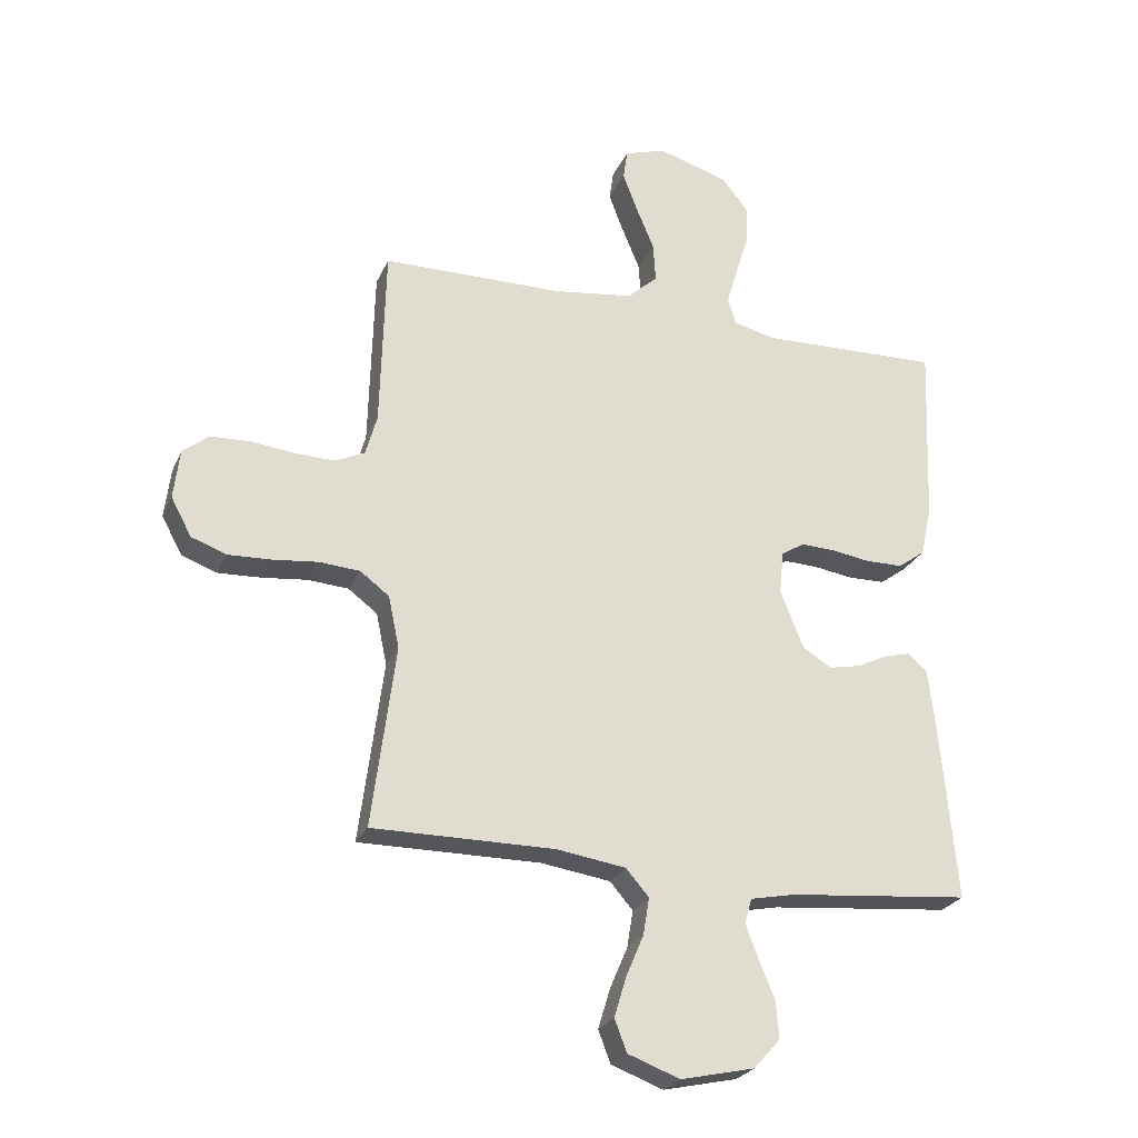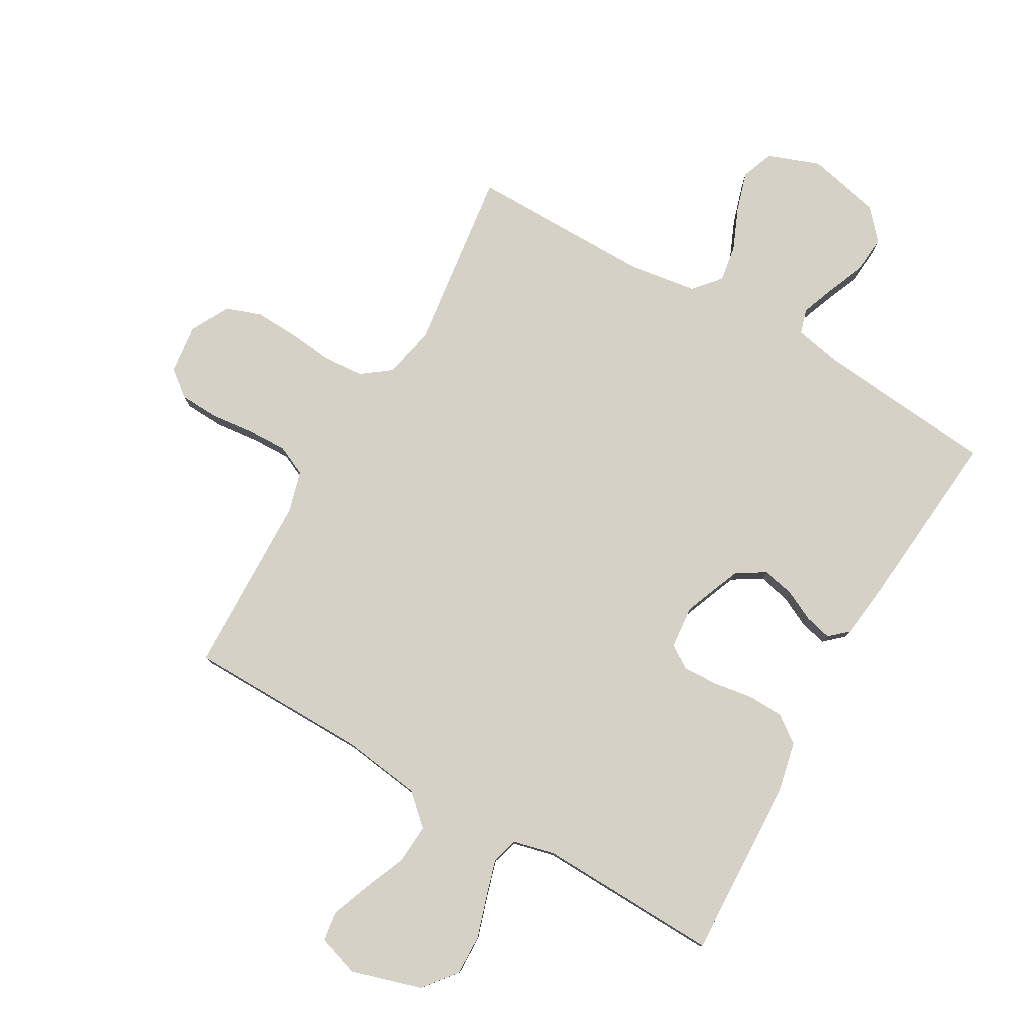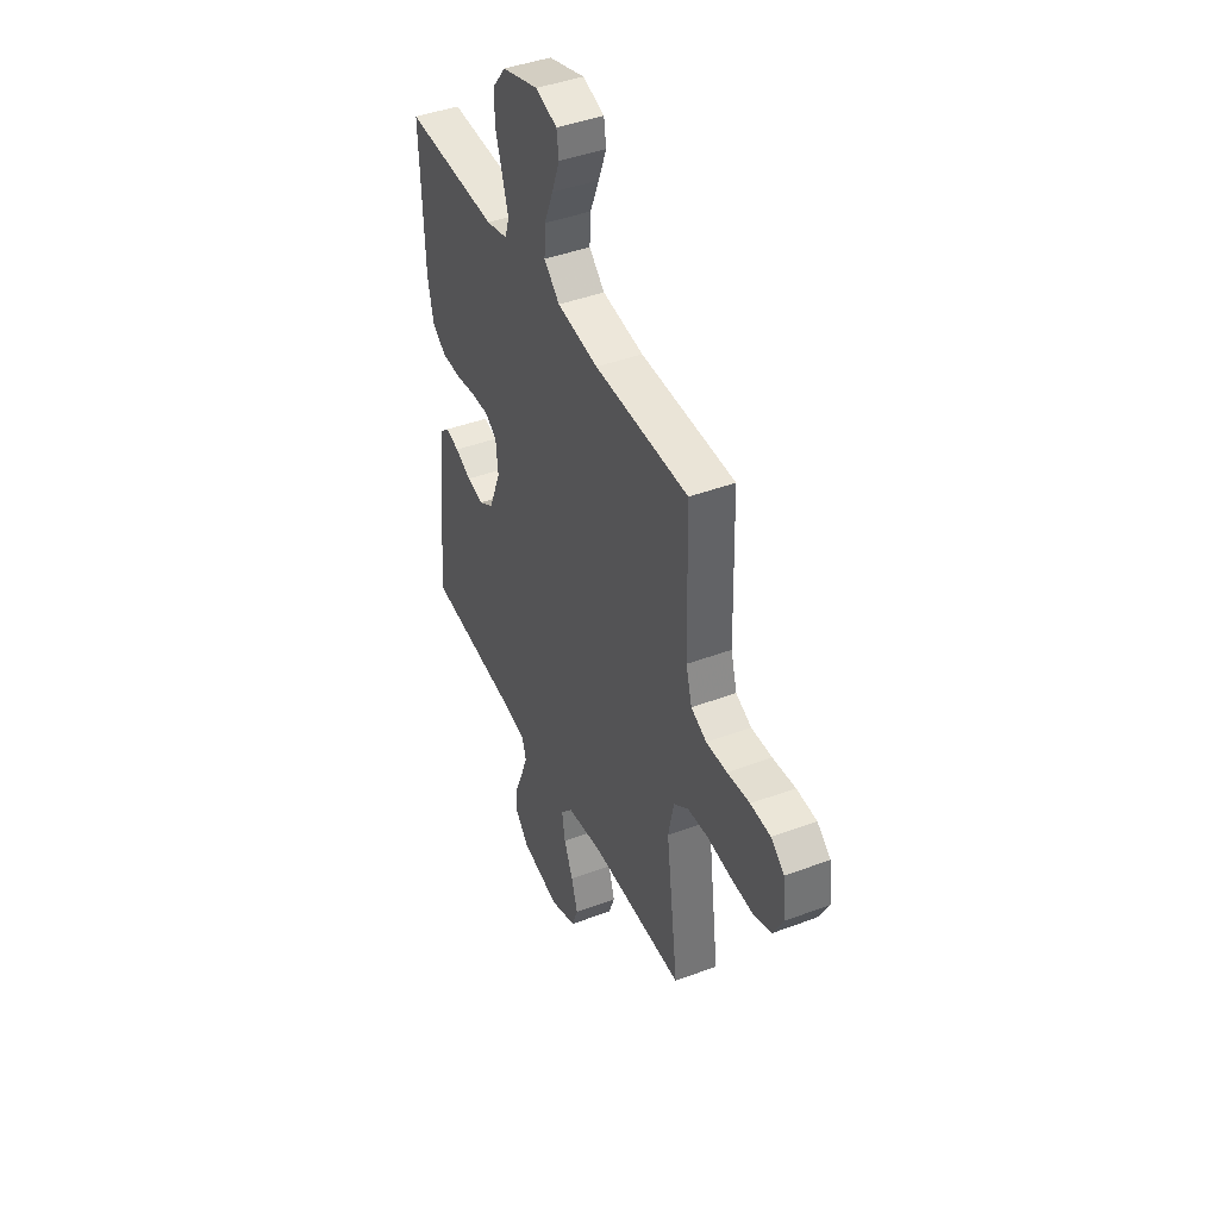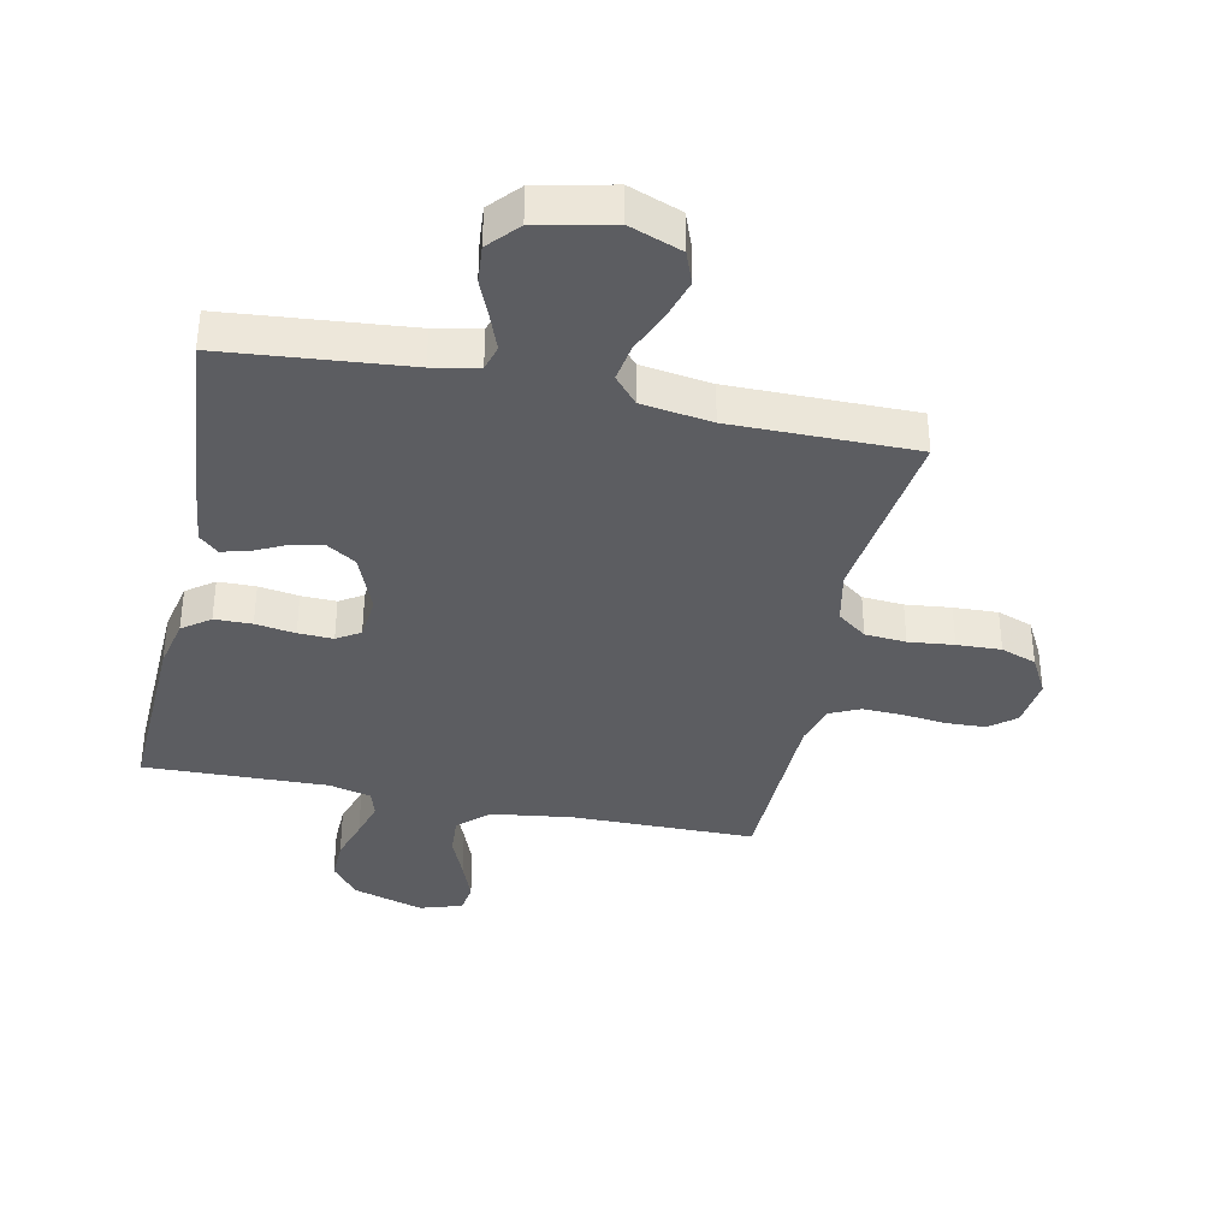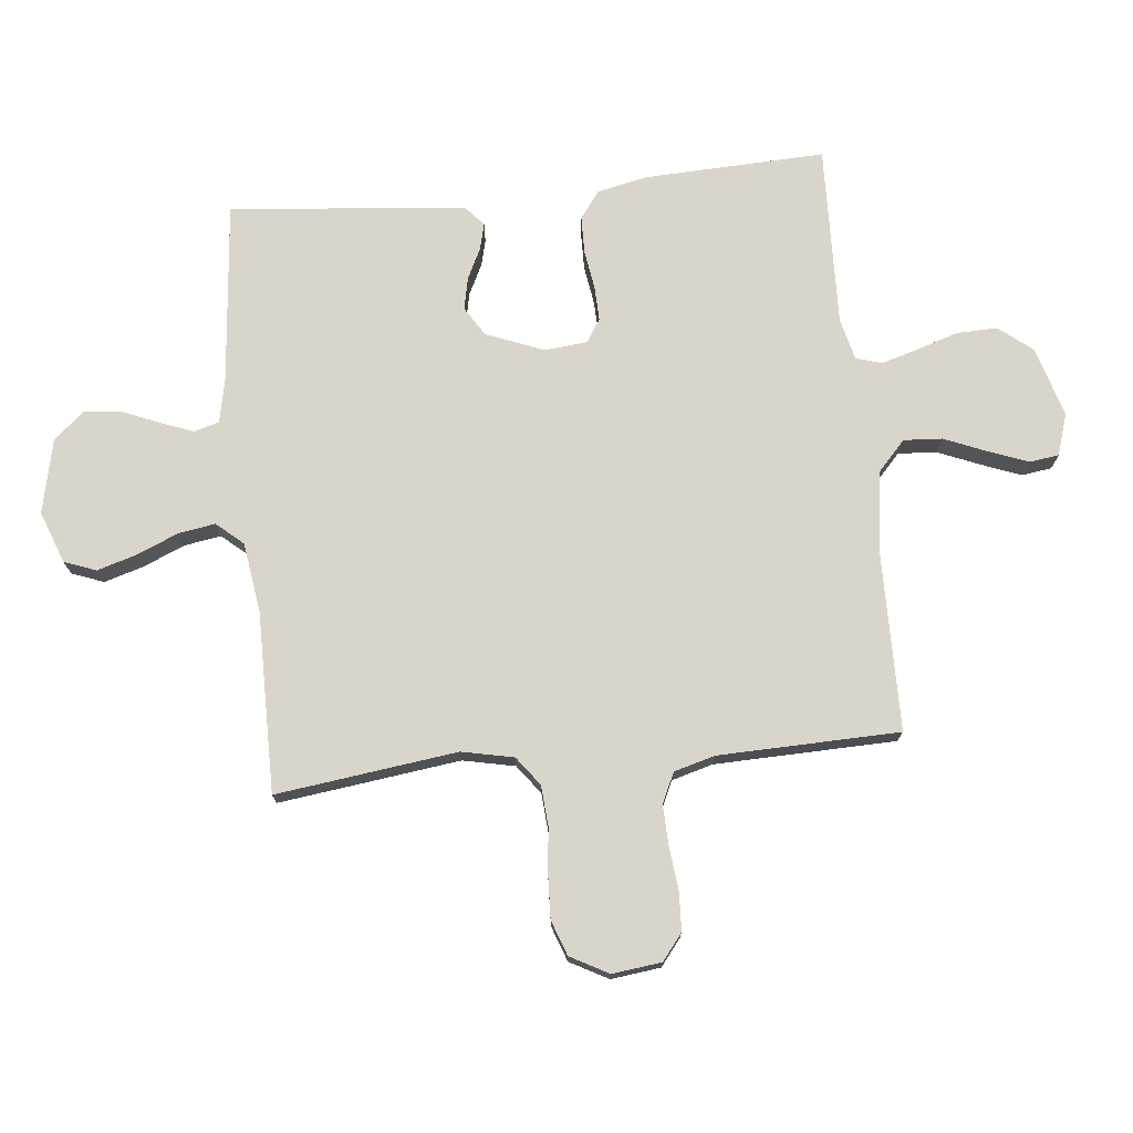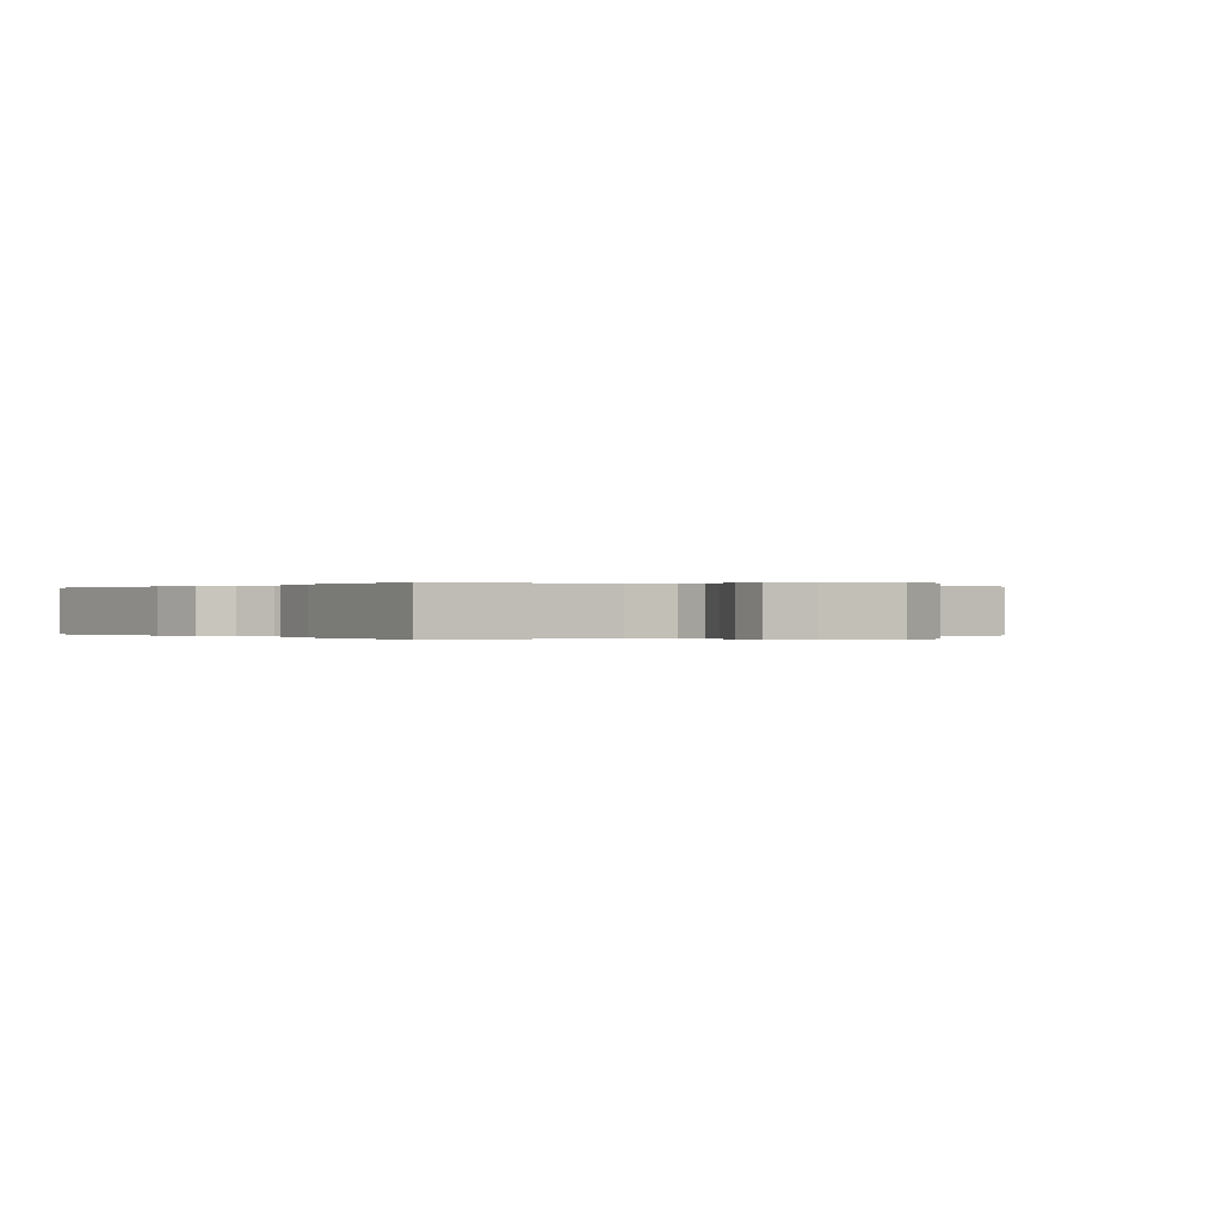
<metadata>
{"format":"obj","ext":"obj","renderer":"f3d","projection":"perspective","resolution":1024,"background":"white","views":[{"elev":-25.3,"azim":-19.8,"up":"+Z"},{"elev":79.1,"azim":29.9,"up":"+Y"},{"elev":43.0,"azim":-114.0,"up":"+Z"},{"elev":-36.9,"azim":168.1,"up":"+Y"},{"elev":74.2,"azim":-95.8,"up":"+Y"},{"elev":0.0,"azim":143.7,"up":"+Y"}]}
</metadata>
<code>
v -0.5 0.07 0.5
v -0.2 0.07 0.503
v -0.068 0.07 0.521
v -0.018 0.07 0.567
v -0.022 0.07 0.631
v -0.051 0.07 0.701
v -0.076 0.07 0.767
v -0.069 0.07 0.816
v 0 0.07 0.838
v 0.116 0.07 0.803
v 0.16 0.07 0.748
v 0.158 0.07 0.681
v 0.136 0.07 0.612
v 0.118 0.07 0.551
v 0.131 0.07 0.508
v 0.2 0.07 0.491
v 0.5 0.07 0.5
v 0.488 0.07 0.2
v 0.47 0.07 0.117
v 0.425 0.07 0.084
v 0.364 0.07 0.083
v 0.299 0.07 0.093
v 0.242 0.07 0.095
v 0.204 0.07 0.071
v 0.197 0.07 0
v 0.235 0.07 -0.096
v 0.283 0.07 -0.126
v 0.336 0.07 -0.115
v 0.387 0.07 -0.09
v 0.431 0.07 -0.079
v 0.462 0.07 -0.107
v 0.473 0.07 -0.2
v 0.5 0.07 -0.5
v 0.2 0.07 -0.528
v 0.126 0.07 -0.543
v 0.114 0.07 -0.584
v 0.135 0.07 -0.64
v 0.161 0.07 -0.703
v 0.166 0.07 -0.764
v 0.122 0.07 -0.813
v 0 0.07 -0.84
v -0.086 0.07 -0.808
v -0.106 0.07 -0.755
v -0.086 0.07 -0.689
v -0.057 0.07 -0.621
v -0.047 0.07 -0.56
v -0.085 0.07 -0.516
v -0.2 0.07 -0.499
v -0.5 0.07 -0.5
v -0.461 0.07 -0.2
v -0.479 0.07 -0.114
v -0.527 0.07 -0.078
v -0.594 0.07 -0.073
v -0.668 0.07 -0.081
v -0.74 0.07 -0.084
v -0.798 0.07 -0.063
v -0.832 0.07 0
v -0.822 0.07 0.082
v -0.779 0.07 0.116
v -0.715 0.07 0.119
v -0.643 0.07 0.111
v -0.577 0.07 0.109
v -0.527 0.07 0.132
v -0.508 0.07 0.2
v -0.5 0 0.5
v -0.2 0 0.503
v -0.068 0 0.521
v -0.018 0 0.567
v -0.022 0 0.631
v -0.051 0 0.701
v -0.076 0 0.767
v -0.069 0 0.816
v 0 0 0.838
v 0.116 0 0.803
v 0.16 0 0.748
v 0.158 0 0.681
v 0.136 0 0.612
v 0.118 0 0.551
v 0.131 0 0.508
v 0.2 0 0.491
v 0.5 0 0.5
v 0.488 0 0.2
v 0.47 0 0.117
v 0.425 0 0.084
v 0.364 0 0.083
v 0.299 0 0.093
v 0.242 0 0.095
v 0.204 0 0.071
v 0.197 0 0
v 0.235 0 -0.096
v 0.283 0 -0.126
v 0.336 0 -0.115
v 0.387 0 -0.09
v 0.431 0 -0.079
v 0.462 0 -0.107
v 0.473 0 -0.2
v 0.5 0 -0.5
v 0.2 0 -0.528
v 0.126 0 -0.543
v 0.114 0 -0.584
v 0.135 0 -0.64
v 0.161 0 -0.703
v 0.166 0 -0.764
v 0.122 0 -0.813
v 0 0 -0.84
v -0.086 0 -0.808
v -0.106 0 -0.755
v -0.086 0 -0.689
v -0.057 0 -0.621
v -0.047 0 -0.56
v -0.085 0 -0.516
v -0.2 0 -0.499
v -0.5 0 -0.5
v -0.461 0 -0.2
v -0.479 0 -0.114
v -0.527 0 -0.078
v -0.594 0 -0.073
v -0.668 0 -0.081
v -0.74 0 -0.084
v -0.798 0 -0.063
v -0.832 0 0
v -0.822 0 0.082
v -0.779 0 0.116
v -0.715 0 0.119
v -0.643 0 0.111
v -0.577 0 0.109
v -0.527 0 0.132
v -0.508 0 0.2
f 58 59 60 61
f 58 61 62
f 57 58 62
f 56 57 62
f 53 54 55 56
f 53 56 62 63
f 48 49 50
f 47 48 50 51
f 42 43 44 45
f 42 45 46
f 41 42 46
f 40 41 46
f 37 38 39 40
f 36 37 40 46
f 35 36 46 47
f 31 32 33 34
f 28 29 30 31
f 27 28 31 34
f 26 27 34 35
f 19 20 21 22
f 19 22 23
f 16 17 18 19
f 15 16 19 23
f 14 15 23 24
f 10 11 12 13
f 10 13 14
f 9 10 14
f 5 6 7 8
f 5 8 9 14
f 64 1 2
f 63 64 2 3
f 52 53 63 3
f 26 35 47 51
f 25 26 51 52
f 4 5 14 24
f 24 25 52
f 3 4 24 52
f 125 124 123 122
f 126 125 122
f 126 122 121
f 126 121 120
f 120 119 118 117
f 127 126 120 117
f 114 113 112
f 115 114 112 111
f 109 108 107 106
f 110 109 106
f 110 106 105
f 110 105 104
f 104 103 102 101
f 110 104 101 100
f 111 110 100 99
f 98 97 96 95
f 95 94 93 92
f 98 95 92 91
f 99 98 91 90
f 86 85 84 83
f 87 86 83
f 83 82 81 80
f 87 83 80 79
f 88 87 79 78
f 77 76 75 74
f 78 77 74
f 78 74 73
f 72 71 70 69
f 78 73 72 69
f 66 65 128
f 67 66 128 127
f 67 127 117 116
f 115 111 99 90
f 116 115 90 89
f 88 78 69 68
f 116 89 88
f 116 88 68 67
f 1 65 66 2
f 2 66 67 3
f 3 67 68 4
f 4 68 69 5
f 5 69 70 6
f 6 70 71 7
f 7 71 72 8
f 8 72 73 9
f 9 73 74 10
f 10 74 75 11
f 11 75 76 12
f 12 76 77 13
f 13 77 78 14
f 14 78 79 15
f 15 79 80 16
f 16 80 81 17
f 17 81 82 18
f 18 82 83 19
f 19 83 84 20
f 20 84 85 21
f 21 85 86 22
f 22 86 87 23
f 23 87 88 24
f 24 88 89 25
f 25 89 90 26
f 26 90 91 27
f 27 91 92 28
f 28 92 93 29
f 29 93 94 30
f 30 94 95 31
f 31 95 96 32
f 32 96 97 33
f 33 97 98 34
f 34 98 99 35
f 35 99 100 36
f 36 100 101 37
f 37 101 102 38
f 38 102 103 39
f 39 103 104 40
f 40 104 105 41
f 41 105 106 42
f 42 106 107 43
f 43 107 108 44
f 44 108 109 45
f 45 109 110 46
f 46 110 111 47
f 47 111 112 48
f 48 112 113 49
f 49 113 114 50
f 50 114 115 51
f 51 115 116 52
f 52 116 117 53
f 53 117 118 54
f 54 118 119 55
f 55 119 120 56
f 56 120 121 57
f 57 121 122 58
f 58 122 123 59
f 59 123 124 60
f 60 124 125 61
f 61 125 126 62
f 62 126 127 63
f 63 127 128 64
f 64 128 65 1

</code>
